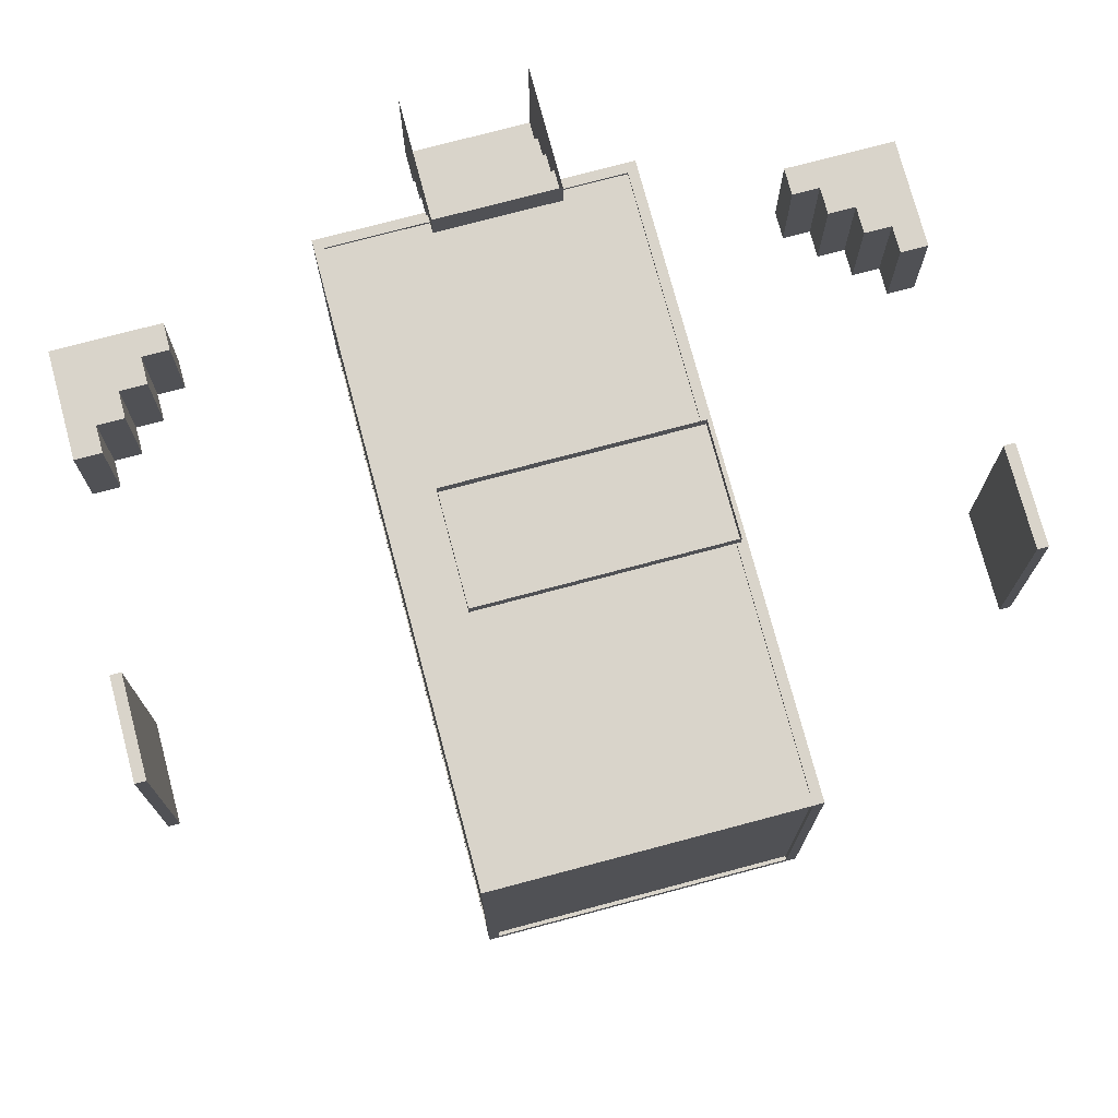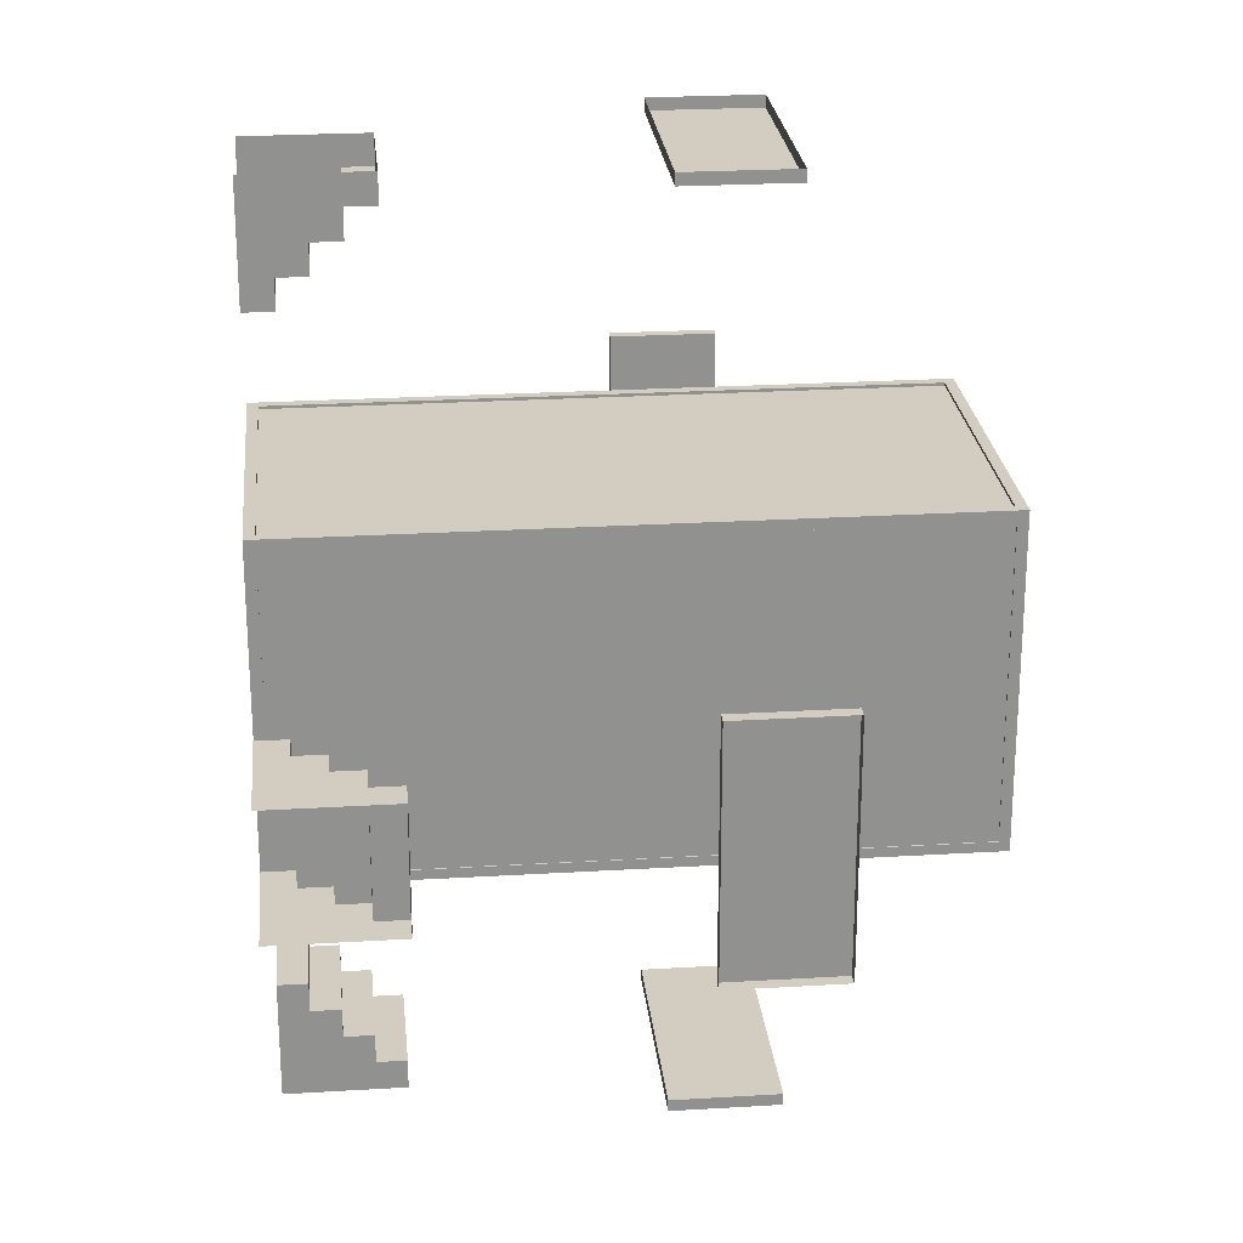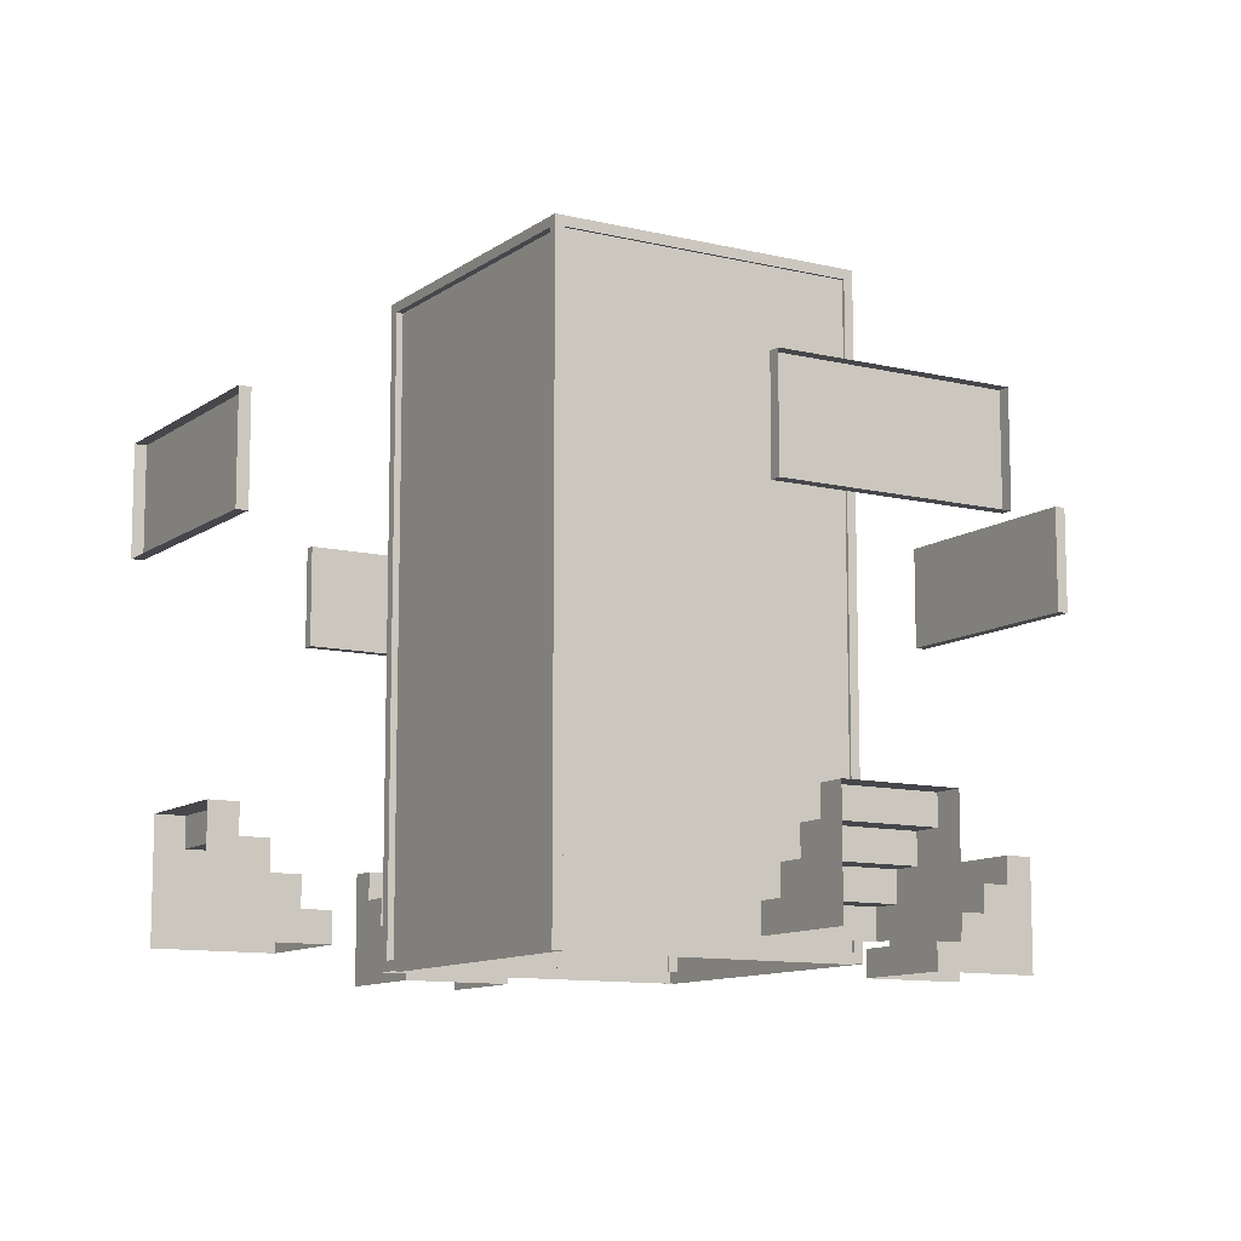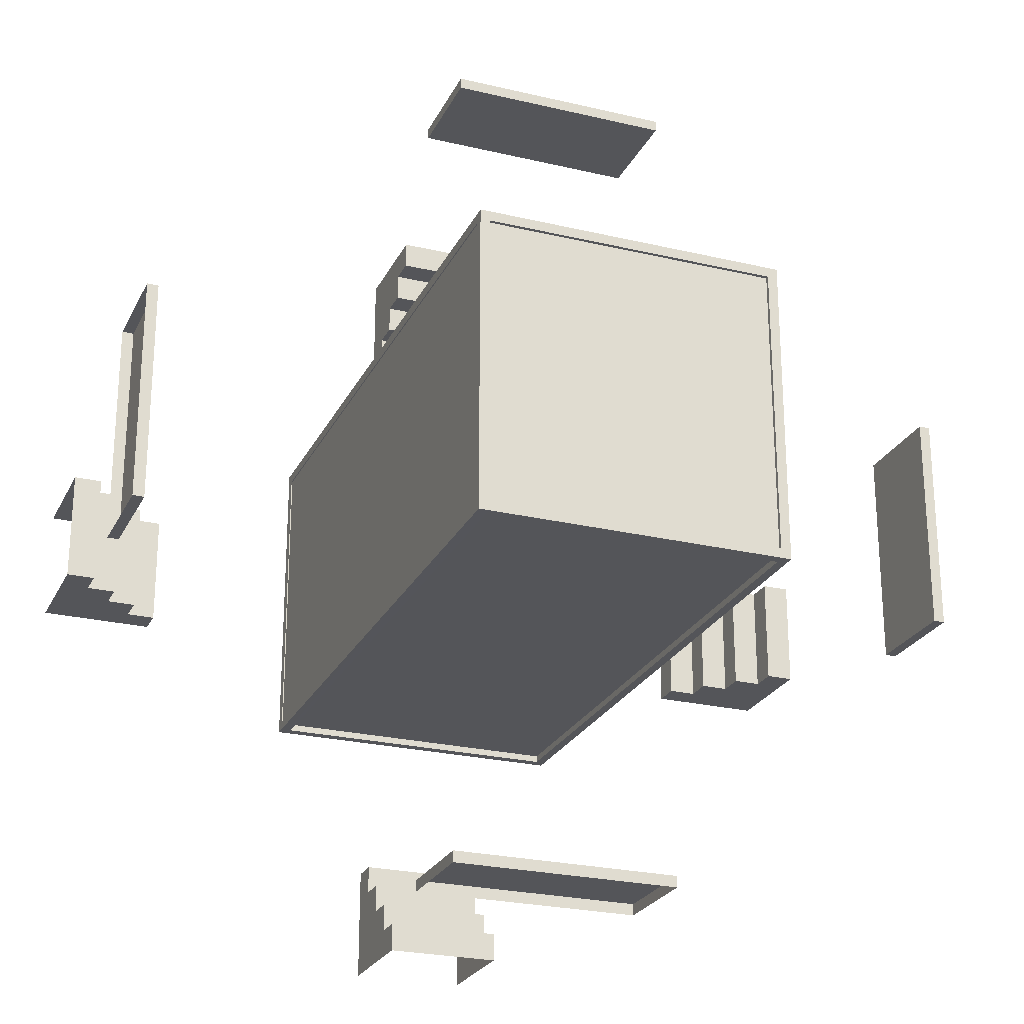
<metadata>
{"format":"obj","ext":"obj","renderer":"f3d","projection":"perspective","resolution":1024,"background":"white","views":[{"elev":74.8,"azim":165.1,"up":"+Z"},{"elev":24.4,"azim":84.3,"up":"+Z"},{"elev":-10.8,"azim":-31.0,"up":"+Y"},{"elev":-24.8,"azim":158.8,"up":"+Z"}]}
</metadata>
<code>
g Room27_in
v 30 0.5 23.5
v 28 0.5 23
v 30 0.5 23
v 28 0.5 23.5
v 30 1 23
v 28 1 22.5
v 30 1 22.5
v 28 1 23
v 30 1.5 22.5
v 28 1.5 22
v 30 1.5 22
v 28 1.5 22.5
v 28 -3.052e-05 23.5
v 30 0.5 23.5
v 30 -3.052e-05 23.5
v 28 0.5 23.5
v 28 0.5 23
v 30 1 23
v 30 0.5 23
v 28 1 23
v 28 1 22.5
v 30 1.5 22.5
v 30 1 22.5
v 28 1.5 22.5
v 28 1.5 22
v 30 2 22
v 30 1.5 22
v 28 2 22
v 23.5 0.5 28
v 23 0.5 30
v 23 0.5 28
v 23.5 0.5 30
v 23 1 28
v 22.5 1 30
v 22.5 1 28
v 23 1 30
v 22.5 1.5 28
v 22 1.5 30
v 22 1.5 28
v 22.5 1.5 30
v 23.5 -3.052e-05 30
v 23.5 0.5 28
v 23.5 -3.052e-05 28
v 23.5 0.5 30
v 23 0.5 30
v 23 1 28
v 23 0.5 28
v 23 1 30
v 22.5 1 30
v 22.5 1.5 28
v 22.5 1 28
v 22.5 1.5 30
v 22 1.5 30
v 22 2 28
v 22 1.5 28
v 22 2 30
v 28 0.5 34.5
v 30 0.5 35
v 28 0.5 35
v 30 0.5 34.5
v 28 1 35
v 30 1 35.5
v 28 1 35.5
v 30 1 35
v 28 1.5 35.5
v 30 1.5 36
v 28 1.5 36
v 30 1.5 35.5
v 30 -3.052e-05 34.5
v 28 0.5 34.5
v 28 -3.052e-05 34.5
v 30 0.5 34.5
v 30 0.5 35
v 28 1 35
v 28 0.5 35
v 30 1 35
v 30 1 35.5
v 28 1.5 35.5
v 28 1 35.5
v 30 1.5 35.5
v 30 1.5 36
v 28 2 36
v 28 1.5 36
v 30 2 36
v 34.5 0.5 30
v 35 0.5 28
v 35 0.5 30
v 34.5 0.5 28
v 35 1 30
v 35.5 1 28
v 35.5 1 30
v 35 1 28
v 35.5 1.5 30
v 36 1.5 28
v 36 1.5 30
v 35.5 1.5 28
v 34.5 -3.052e-05 28
v 34.5 0.5 30
v 34.5 -3.052e-05 30
v 34.5 0.5 28
v 35 0.5 28
v 35 1 30
v 35 0.5 30
v 35 1 28
v 35.5 1 28
v 35.5 1.5 30
v 35.5 1 30
v 35.5 1.5 28
v 36 1.5 28
v 36 2 30
v 36 1.5 30
v 36 2 28
v 36.61 6.045 27.03
v 36.41 6.045 31.03
v 36.61 6.045 31.03
v 36.41 6.045 27.03
v 36.61 6.045 31.03
v 36.41 7.875 31.03
v 36.61 7.875 31.03
v 36.41 6.045 31.03
v 36.61 7.875 31.03
v 36.41 7.875 27.03
v 36.61 7.875 27.03
v 36.41 7.875 31.03
v 36.61 7.875 27.03
v 36.41 6.045 27.03
v 36.61 6.045 27.03
v 36.41 7.875 27.03
v 36.41 7.875 31.03
v 36.41 6.045 27.03
v 36.41 7.875 27.03
v 36.41 6.8 30.27
v 36.41 6.245 30.27
v 36.41 6.045 31.03
v 36.41 6.246 30.82
v 36.41 6.8 30.82
v 36.41 6.8 30.27
v 36.41 6.246 30.82
v 36.41 6.245 30.27
v 36.41 6.8 30.82
v 30.94 6.045 36.64
v 26.94 6.045 36.44
v 26.94 6.045 36.64
v 30.94 6.045 36.44
v 26.94 6.045 36.64
v 26.94 7.875 36.44
v 26.94 7.875 36.64
v 26.94 6.045 36.44
v 26.94 7.875 36.64
v 30.94 7.875 36.44
v 30.94 7.875 36.64
v 26.94 7.875 36.44
v 30.94 7.875 36.64
v 30.94 6.045 36.44
v 30.94 6.045 36.64
v 30.94 7.875 36.44
v 26.94 7.875 36.44
v 30.94 6.045 36.44
v 30.94 7.875 36.44
v 27.71 6.8 36.44
v 27.71 6.245 36.44
v 27.16 6.246 36.44
v 26.94 6.045 36.44
v 27.15 6.8 36.44
v 27.71 6.8 36.44
v 27.16 6.246 36.44
v 27.71 6.245 36.44
v 27.15 6.8 36.44
v 21.38 6.045 27.03
v 21.58 6.045 31.03
v 21.58 6.045 27.03
v 21.38 6.045 31.03
v 21.38 6.045 27.03
v 21.58 7.875 27.03
v 21.38 7.875 27.03
v 21.58 6.045 27.03
v 21.38 7.875 27.03
v 21.58 7.875 31.03
v 21.38 7.875 31.03
v 21.58 7.875 27.03
v 21.38 7.875 31.03
v 21.58 6.045 31.03
v 21.38 6.045 31.03
v 21.58 7.875 31.03
v 21.58 7.875 27.03
v 21.58 6.045 31.03
v 21.58 7.875 31.03
v 21.58 6.8 27.8
v 21.58 6.245 27.8
v 21.58 6.246 27.25
v 21.58 6.045 27.03
v 21.58 6.8 27.25
v 21.58 6.8 27.8
v 21.58 6.246 27.25
v 21.58 6.245 27.8
v 21.58 6.8 27.25
v 26.94 6.045 21.41
v 30.94 6.045 21.61
v 30.94 6.045 21.41
v 26.94 6.045 21.61
v 30.94 6.045 21.41
v 30.94 7.875 21.61
v 30.94 7.875 21.41
v 30.94 6.045 21.61
v 30.94 7.875 21.41
v 26.94 7.875 21.61
v 26.94 7.875 21.41
v 30.94 7.875 21.61
v 26.94 7.875 21.41
v 26.94 6.045 21.61
v 26.94 6.045 21.41
v 26.94 7.875 21.61
v 30.94 7.875 21.61
v 26.94 6.045 21.61
v 26.94 7.875 21.61
v 30.18 6.8 21.61
v 30.18 6.245 21.61
v 30.73 6.246 21.61
v 30.94 6.045 21.61
v 30.73 6.8 21.61
v 30.18 6.8 21.61
v 30.73 6.246 21.61
v 30.18 6.245 21.61
v 30.73 6.8 21.61
v 26.36 10.91 26.22
v 26.19 -0.08798 26.22
v 26.36 0.09127 26.22
v 26.19 11.09 26.22
v 26.19 11.09 26.22
v 26.19 -0.08798 26.39
v 26.19 -0.08798 26.22
v 26.19 11.09 26.39
v 26.36 10.91 26.39
v 26.36 0.09127 26.22
v 26.36 0.09127 26.39
v 26.36 10.91 26.22
v 26.36 0.09127 26.22
v 31.55 -0.08798 26.22
v 31.55 0.09127 26.22
v 26.19 -0.08798 26.22
v 26.19 -0.08798 26.39
v 31.55 0.09127 26.39
v 31.55 -0.08798 26.39
v 31.55 0.09127 26.39
v 26.19 -0.08798 26.39
v 26.36 0.09127 26.39
v 26.36 0.09127 26.39
v 31.55 0.09127 26.22
v 31.55 0.09127 26.39
v 26.36 0.09127 26.22
v 31.55 10.91 26.22
v 26.19 11.09 26.22
v 26.36 10.91 26.22
v 31.55 11.09 26.22
v 26.36 10.91 26.39
v 31.55 11.09 26.39
v 31.55 10.91 26.39
v 26.19 11.09 26.39
v 31.55 10.91 26.39
v 26.36 10.91 26.22
v 26.36 10.91 26.39
v 31.55 10.91 26.22
v 31.73 10.91 26.38
v 31.73 -0.08798 26.22
v 31.73 0.09127 26.38
v 31.73 11.09 26.22
v 31.73 11.09 26.22
v 31.55 -0.08798 26.22
v 31.73 -0.08798 26.22
v 31.55 11.09 26.22
v 31.55 10.91 26.38
v 31.73 0.09127 26.38
v 31.55 0.09127 26.38
v 31.73 10.91 26.38
v 31.73 0.09127 26.38
v 31.73 -0.08798 31.58
v 31.73 0.09127 31.58
v 31.73 -0.08798 26.22
v 31.55 -0.08798 26.22
v 31.55 0.09127 31.58
v 31.55 -0.08798 31.58
v 31.55 0.09127 31.58
v 31.55 -0.08798 26.22
v 31.55 0.09127 26.38
v 31.55 0.09127 26.38
v 31.73 0.09127 31.58
v 31.55 0.09127 31.58
v 31.73 0.09127 26.38
v 31.73 10.91 31.57
v 31.73 11.09 26.22
v 31.73 10.91 26.38
v 31.73 11.09 31.57
v 31.55 10.91 26.38
v 31.55 11.09 31.57
v 31.55 10.91 31.57
v 31.55 11.09 26.22
v 31.55 10.91 31.57
v 31.73 10.91 26.38
v 31.55 10.91 26.38
v 31.73 10.91 31.57
v 31.56 10.91 31.75
v 31.73 -0.08798 31.75
v 31.56 0.09127 31.75
v 31.73 11.09 31.75
v 31.73 11.09 31.75
v 31.73 -0.08798 31.57
v 31.73 -0.08798 31.75
v 31.73 11.09 31.57
v 31.56 10.91 31.57
v 31.56 0.09127 31.75
v 31.56 0.09127 31.57
v 31.56 10.91 31.75
v 31.56 0.09127 31.75
v 26.36 -0.08798 31.75
v 26.36 0.09127 31.75
v 31.73 -0.08798 31.75
v 31.73 -0.08798 31.57
v 26.36 0.09127 31.57
v 26.36 -0.08798 31.57
v 26.36 0.09127 31.57
v 31.73 -0.08798 31.57
v 31.56 0.09127 31.57
v 31.56 0.09127 31.57
v 26.36 0.09127 31.75
v 26.36 0.09127 31.57
v 31.56 0.09127 31.75
v 26.37 10.91 31.75
v 31.73 11.09 31.75
v 31.56 10.91 31.75
v 26.37 11.09 31.75
v 31.56 10.91 31.57
v 26.37 11.09 31.57
v 26.37 10.91 31.57
v 31.73 11.09 31.57
v 26.37 10.91 31.57
v 31.56 10.91 31.75
v 31.56 10.91 31.57
v 26.37 10.91 31.75
v 26.19 10.91 31.59
v 26.19 -0.08798 31.75
v 26.19 0.09127 31.59
v 26.19 11.09 31.75
v 26.19 11.09 31.75
v 26.37 -0.08798 31.75
v 26.19 -0.08798 31.75
v 26.37 11.09 31.75
v 26.37 10.91 31.59
v 26.19 0.09127 31.59
v 26.37 0.09127 31.59
v 26.19 10.91 31.59
v 26.19 0.09127 31.59
v 26.19 -0.08798 26.39
v 26.19 0.09127 26.39
v 26.19 -0.08798 31.75
v 26.37 -0.08798 31.75
v 26.37 0.09127 26.39
v 26.37 -0.08798 26.39
v 26.37 0.09127 26.39
v 26.37 -0.08798 31.75
v 26.37 0.09127 31.59
v 26.37 0.09127 31.59
v 26.19 0.09127 26.39
v 26.37 0.09127 26.39
v 26.19 0.09127 31.59
v 26.19 10.91 26.39
v 26.19 11.09 31.75
v 26.19 10.91 31.59
v 26.19 11.09 26.39
v 26.37 10.91 31.59
v 26.37 11.09 26.39
v 26.37 10.91 26.39
v 26.37 11.09 31.75
v 26.37 10.91 26.39
v 26.19 10.91 31.59
v 26.37 10.91 31.59
v 26.19 10.91 26.39
v 28 2 22
v 30 2 21.5
v 30 2 22
v 28 2 21.5
v 30 -3.052e-05 21.5
v 30 2 22
v 30 2 21.5
v 30 1.5 22
v 30 1 22.5
v 30 1.5 22.5
v 30 0.5 23
v 30 1 23
v 30 0.5 23.5
v 30 -3.052e-05 23.5
v 28 -3.052e-05 21.5
v 28 0.5 23.5
v 28 -3.052e-05 23.5
v 28 0.5 23
v 28 1 22.5
v 28 1 23
v 28 1.5 22
v 28 1.5 22.5
v 28 2 22
v 28 2 21.5
v 22 2 30
v 21.5 2 28
v 22 2 28
v 21.5 2 30
v 21.5 -3.052e-05 28
v 22 2 28
v 21.5 2 28
v 22 1.5 28
v 22.5 1 28
v 22.5 1.5 28
v 23 0.5 28
v 23 1 28
v 23.5 0.5 28
v 23.5 -3.052e-05 28
v 21.5 -3.052e-05 30
v 23.5 0.5 30
v 23.5 -3.052e-05 30
v 23 0.5 30
v 22.5 1 30
v 23 1 30
v 22 1.5 30
v 22.5 1.5 30
v 22 2 30
v 21.5 2 30
v 30 2 36
v 28 2 36.5
v 28 2 36
v 30 2 36.5
v 28 -3.052e-05 36.5
v 28 2 36
v 28 2 36.5
v 28 1.5 36
v 28 1 35.5
v 28 1.5 35.5
v 28 0.5 35
v 28 1 35
v 28 0.5 34.5
v 28 -3.052e-05 34.5
v 30 -3.052e-05 36.5
v 30 0.5 34.5
v 30 -3.052e-05 34.5
v 30 0.5 35
v 30 1 35.5
v 30 1 35
v 30 1.5 36
v 30 1.5 35.5
v 30 2 36
v 30 2 36.5
v 36 2 28
v 36.5 2 30
v 36 2 30
v 36.5 2 28
v 36.5 -3.052e-05 30
v 36 2 30
v 36.5 2 30
v 36 1.5 30
v 35.5 1 30
v 35.5 1.5 30
v 35 0.5 30
v 35 1 30
v 34.5 0.5 30
v 34.5 -3.052e-05 30
v 36.5 -3.052e-05 28
v 34.5 0.5 28
v 34.5 -3.052e-05 28
v 35 0.5 28
v 35.5 1 28
v 35 1 28
v 36 1.5 28
v 35.5 1.5 28
v 36 2 28
v 36.5 2 28
v 26.19 11.09 26.39
v 26.36 0.09127 26.39
v 26.19 -0.08798 26.39
v 26.36 10.91 26.39
v 31.55 11.09 26.22
v 26.19 11.09 26.39
v 26.19 11.09 26.22
v 31.55 11.09 26.39
v 31.55 11.09 26.22
v 31.55 0.09127 26.38
v 31.55 -0.08798 26.22
v 31.55 10.91 26.38
v 31.73 11.09 31.57
v 31.55 11.09 26.22
v 31.73 11.09 26.22
v 31.55 11.09 31.57
v 31.73 11.09 31.57
v 31.56 0.09127 31.57
v 31.73 -0.08798 31.57
v 31.56 10.91 31.57
v 26.37 11.09 31.75
v 31.73 11.09 31.57
v 31.73 11.09 31.75
v 26.37 11.09 31.57
v 26.37 11.09 31.75
v 26.37 0.09127 31.59
v 26.37 -0.08798 31.75
v 26.37 10.91 31.59
v 26.19 11.09 26.39
v 26.37 11.09 31.75
v 26.19 11.09 31.75
v 26.37 11.09 26.39
v 26.31 0.002831 31.64
v 26.31 11 26.26
v 26.31 11 31.64
v 26.31 0.002831 26.26
v 26.3 0.002831 26.34
v 31.68 11 26.34
v 26.3 11 26.34
v 31.68 0.002831 26.34
v 31.71 0.002831 26.37
v 31.71 11 31.75
v 31.71 11 26.37
v 31.71 0.002831 31.75
v 31.65 0.002831 31.7
v 26.27 11 31.7
v 31.65 11 31.7
v 26.27 0.002831 31.7
v 31.61 11.03 26.37
v 26.21 11.03 31.75
v 26.21 11.03 26.37
v 31.61 11.03 31.75
g Room27_in_0
f 3 2 1
f 4 1 2
f 7 6 5
f 8 5 6
f 11 10 9
f 12 9 10
f 15 14 13
f 16 13 14
f 19 18 17
f 20 17 18
f 23 22 21
f 24 21 22
f 27 26 25
f 28 25 26
f 31 30 29
f 32 29 30
f 35 34 33
f 36 33 34
f 39 38 37
f 40 37 38
f 43 42 41
f 44 41 42
f 47 46 45
f 48 45 46
f 51 50 49
f 52 49 50
f 55 54 53
f 56 53 54
f 59 58 57
f 60 57 58
f 63 62 61
f 64 61 62
f 67 66 65
f 68 65 66
f 71 70 69
f 72 69 70
f 75 74 73
f 76 73 74
f 79 78 77
f 80 77 78
f 83 82 81
f 84 81 82
f 87 86 85
f 88 85 86
f 91 90 89
f 92 89 90
f 95 94 93
f 96 93 94
f 99 98 97
f 100 97 98
f 103 102 101
f 104 101 102
f 107 106 105
f 108 105 106
f 111 110 109
f 112 109 110
f 115 114 113
f 116 113 114
f 119 118 117
f 120 117 118
f 123 122 121
f 124 121 122
f 127 126 125
f 128 125 126
f 131 130 129
f 130 132 129
f 133 132 130
f 134 133 130
f 135 133 134
f 132 136 129
f 135 134 136
f 136 134 129
f 139 138 137
f 140 137 138
f 143 142 141
f 144 141 142
f 147 146 145
f 148 145 146
f 151 150 149
f 152 149 150
f 155 154 153
f 156 153 154
f 159 158 157
f 158 160 157
f 161 160 158
f 162 161 158
f 163 162 158
f 160 164 157
f 162 163 164
f 164 163 157
f 167 166 165
f 168 165 166
f 171 170 169
f 172 169 170
f 175 174 173
f 176 173 174
f 179 178 177
f 180 177 178
f 183 182 181
f 184 181 182
f 187 186 185
f 186 188 185
f 189 188 186
f 190 189 186
f 191 190 186
f 188 192 185
f 190 191 192
f 192 191 185
f 195 194 193
f 196 193 194
f 199 198 197
f 200 197 198
f 203 202 201
f 204 201 202
f 207 206 205
f 208 205 206
f 211 210 209
f 212 209 210
f 215 214 213
f 214 216 213
f 217 216 214
f 218 217 214
f 219 218 214
f 216 220 213
f 218 219 220
f 220 219 213
f 223 222 221
f 224 221 222
f 227 226 225
f 228 225 226
f 231 230 229
f 232 229 230
f 235 234 233
f 236 233 234
f 239 238 237
f 240 237 238
f 243 242 241
f 246 245 244
f 249 248 247
f 250 247 248
f 253 252 251
f 254 251 252
f 257 256 255
f 258 255 256
f 261 260 259
f 262 259 260
f 265 264 263
f 266 263 264
f 269 268 267
f 270 267 268
f 273 272 271
f 274 271 272
f 277 276 275
f 278 275 276
f 281 280 279
f 284 283 282
f 287 286 285
f 288 285 286
f 291 290 289
f 292 289 290
f 295 294 293
f 296 293 294
f 299 298 297
f 300 297 298
f 303 302 301
f 304 301 302
f 307 306 305
f 308 305 306
f 311 310 309
f 312 309 310
f 315 314 313
f 316 313 314
f 319 318 317
f 322 321 320
f 325 324 323
f 326 323 324
f 329 328 327
f 330 327 328
f 333 332 331
f 334 331 332
f 337 336 335
f 338 335 336
f 341 340 339
f 342 339 340
f 345 344 343
f 346 343 344
f 349 348 347
f 350 347 348
f 353 352 351
f 354 351 352
f 357 356 355
f 360 359 358
f 363 362 361
f 364 361 362
f 367 366 365
f 368 365 366
f 371 370 369
f 372 369 370
f 375 374 373
f 376 373 374
f 379 378 377
f 380 377 378
f 383 382 381
f 382 384 381
f 384 385 381
f 386 385 384
f 385 387 381
f 388 387 385
f 387 389 381
f 389 390 381
f 393 392 391
f 392 394 391
f 394 395 391
f 396 395 394
f 395 397 391
f 398 397 395
f 397 399 391
f 399 400 391
f 403 402 401
f 404 401 402
f 407 406 405
f 406 408 405
f 408 409 405
f 410 409 408
f 409 411 405
f 412 411 409
f 411 413 405
f 413 414 405
f 417 416 415
f 416 418 415
f 418 419 415
f 420 419 418
f 419 421 415
f 422 421 419
f 421 423 415
f 423 424 415
f 427 426 425
f 428 425 426
f 431 430 429
f 430 432 429
f 432 433 429
f 434 433 432
f 433 435 429
f 436 435 433
f 435 437 429
f 437 438 429
f 441 440 439
f 440 442 439
f 442 443 439
f 444 443 442
f 443 445 439
f 446 445 443
f 445 447 439
f 447 448 439
f 451 450 449
f 452 449 450
f 455 454 453
f 454 456 453
f 456 457 453
f 458 457 456
f 457 459 453
f 460 459 457
f 459 461 453
f 461 462 453
f 465 464 463
f 464 466 463
f 466 467 463
f 468 467 466
f 467 469 463
f 470 469 467
f 469 471 463
f 471 472 463
f 475 474 473
f 476 473 474
f 479 478 477
f 480 477 478
f 483 482 481
f 484 481 482
f 487 486 485
f 488 485 486
f 491 490 489
f 492 489 490
f 495 494 493
f 496 493 494
f 499 498 497
f 500 497 498
f 503 502 501
f 504 501 502
g Room27_in_1
f 507 506 505
f 508 505 506
f 511 510 509
f 512 509 510
f 515 514 513
f 516 513 514
f 519 518 517
f 520 517 518
f 523 522 521
f 524 521 522

</code>
